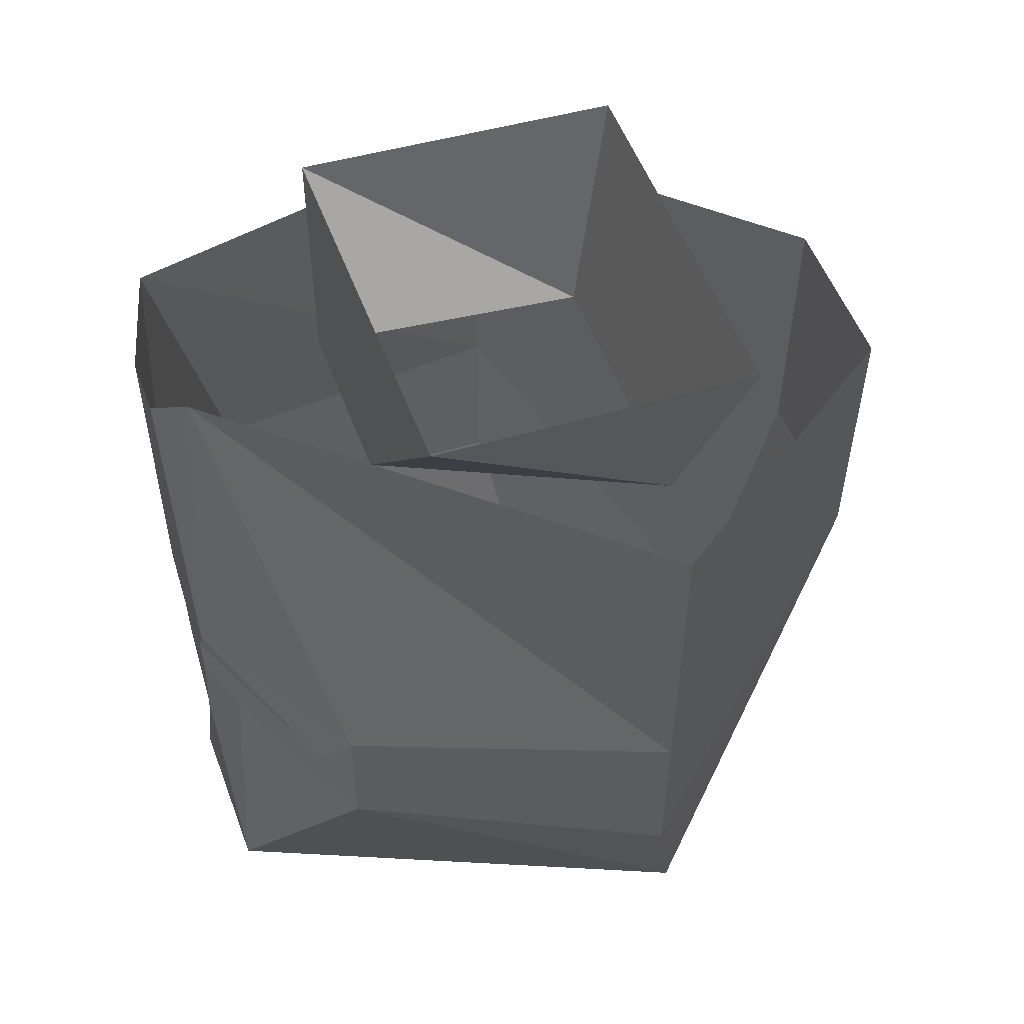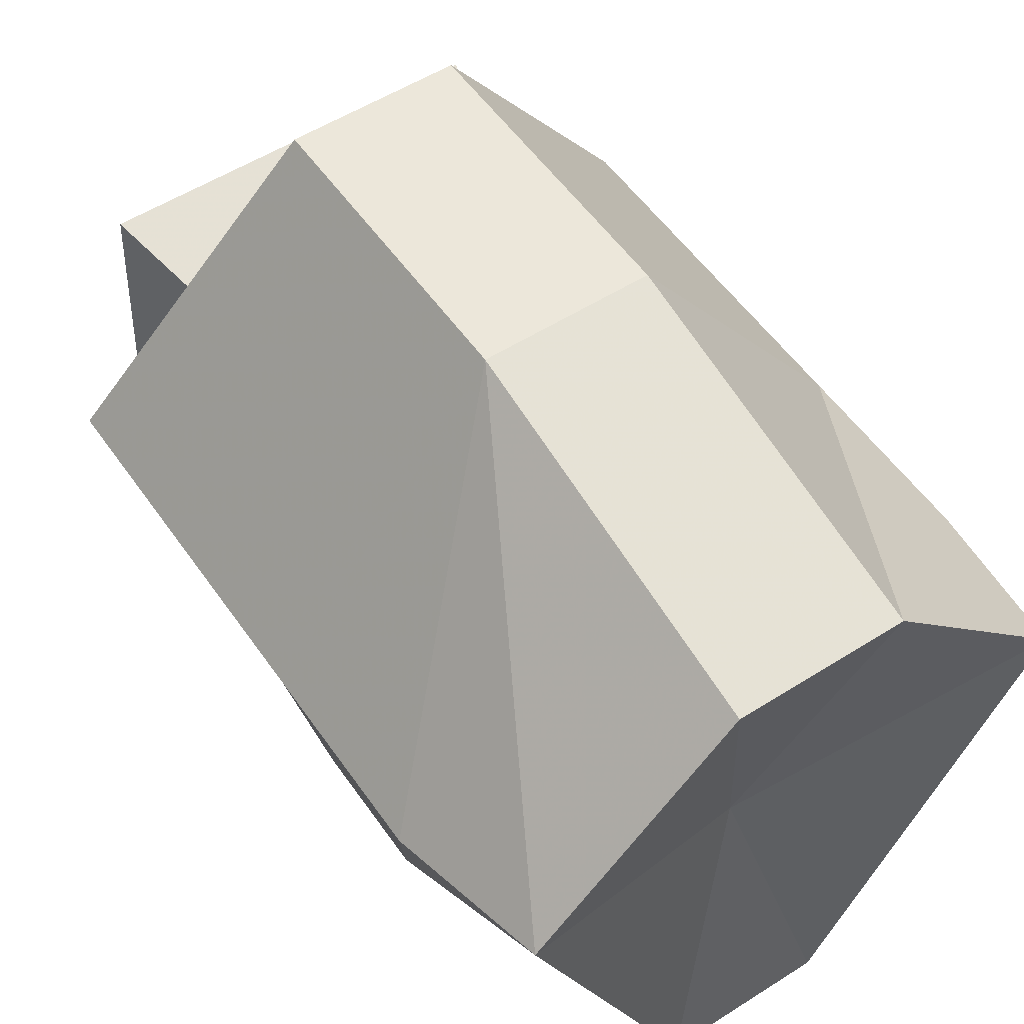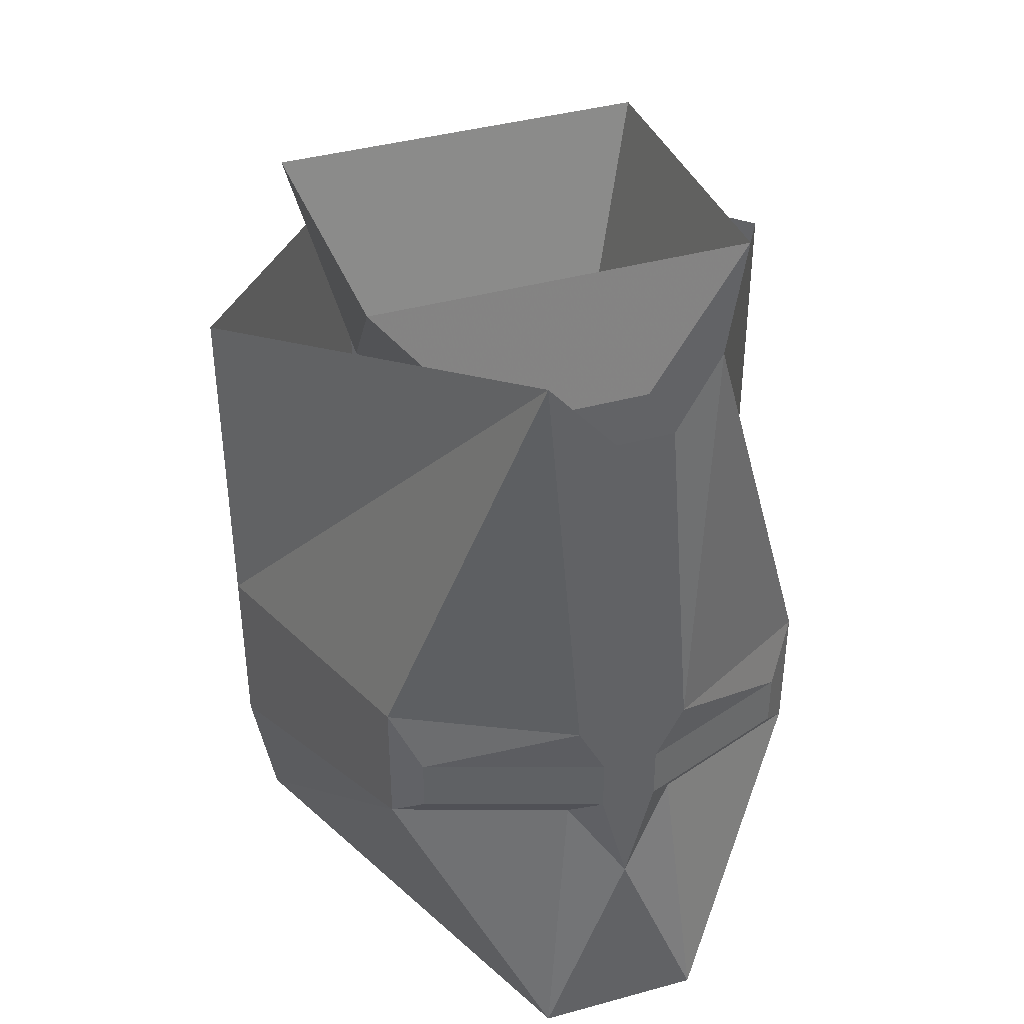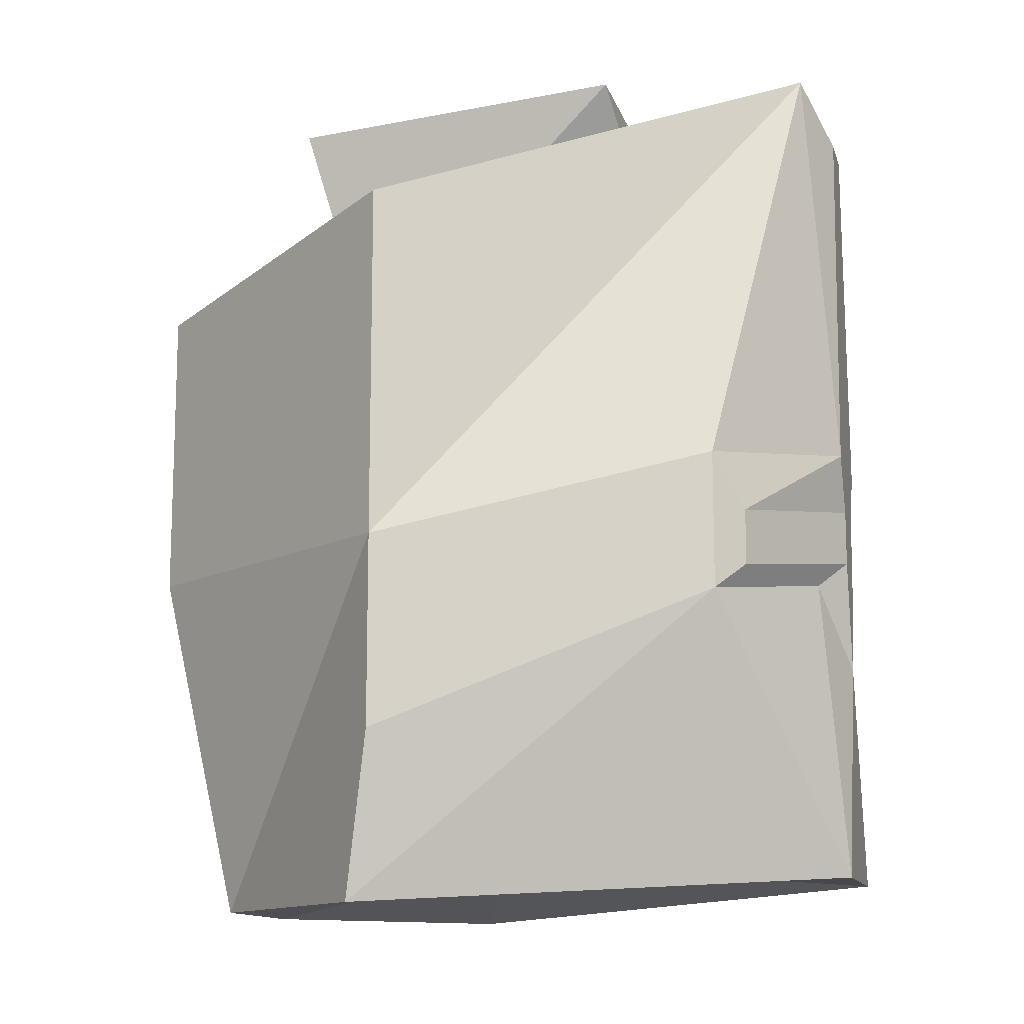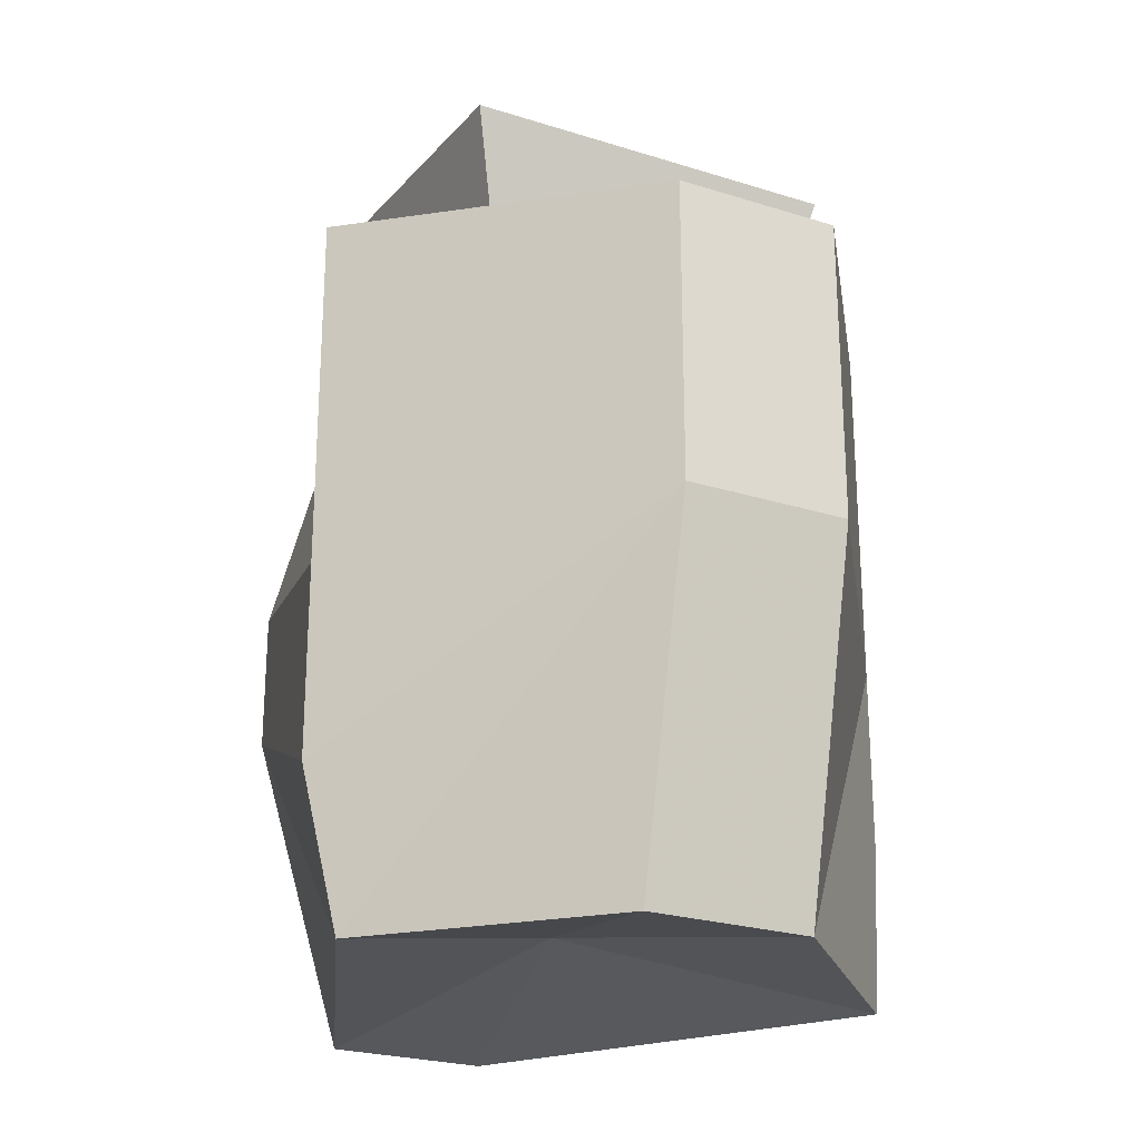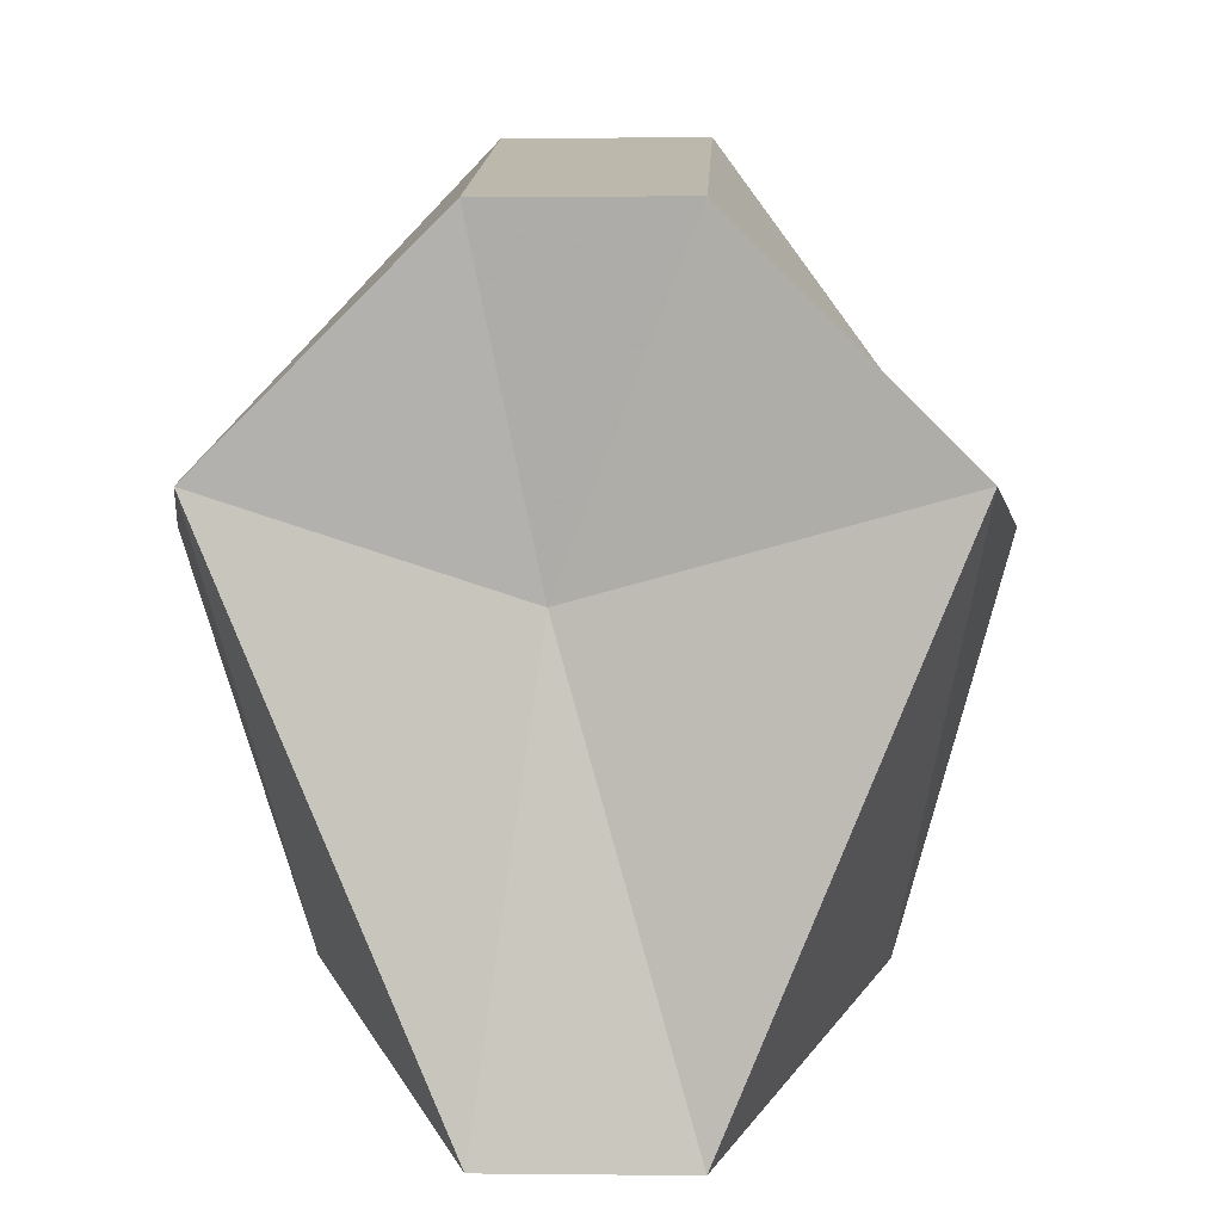
<metadata>
{"format":"obj","ext":"obj","renderer":"f3d","projection":"perspective","resolution":1024,"background":"white","views":[{"elev":54.4,"azim":-110.6,"up":"+Y"},{"elev":54.0,"azim":-34.1,"up":"+Z"},{"elev":40.5,"azim":161.4,"up":"+Y"},{"elev":-12.6,"azim":104.3,"up":"+Y"},{"elev":-24.4,"azim":-27.5,"up":"+Y"},{"elev":1.7,"azim":2.4,"up":"+Z"}]}
</metadata>
<code>
v 0.08594 -1.422 0
v 0.08594 -1.32 0
v 0.02344 -1.422 0.08594
v 0.02344 -1.523 0.0625
v 0.08594 -1.477 0
v 0.0625 -1.438 -0.09375
v 0.0625 -1.398 -0.09375
v 0.02344 -1.273 -0.1172
v 0.02344 -1.336 0.08594
v -0.02344 -1.422 0.08594
v -0.02344 -1.523 0.0625
v -0.007812 -1.508 -0.01562
v 0.07812 -1.523 0.007812
v 0.02344 -1.516 -0.125
v 0.01562 -1.43 -0.1172
v 0.05469 -1.43 -0.1016
v 0.05469 -1.414 -0.1016
v 0.01562 -1.391 -0.125
v 0.007812 -1.289 -0.125
v -0.007812 -1.289 -0.125
v -0.01562 -1.391 -0.125
v -0.02344 -1.273 -0.1172
v -0.0625 -1.398 -0.09375
v -0.08594 -1.422 0
v -0.08594 -1.32 0
v -0.02344 -1.336 0.08594
v -0.07812 -1.523 0.007812
v -0.02344 -1.516 -0.125
v 0.007812 -1.406 -0.125
v -0.007812 -1.406 -0.125
v 0.007812 -1.422 -0.125
v -0.007812 -1.422 -0.125
v -0.05469 -1.43 -0.1016
v -0.05469 -1.414 -0.1016
v -0.0625 -1.438 -0.09375
v -0.08594 -1.477 0
v -0.01562 -1.43 -0.1172
v 0 -1.453 -0.125
v 0.05469 -1.281 -0.0625
v 0.05469 -1.289 0.03125
v 0.03906 -1.352 0.01562
v 0.02344 -1.32 -0.07031
v -0.05469 -1.281 -0.0625
v -0.02344 -1.32 -0.07031
v -0.03906 -1.352 0.01562
v -0.05469 -1.289 0.03125
f 1 2 3
f 1 3 4
f 1 4 5
f 1 5 6
f 1 6 7
f 1 7 8
f 1 8 2
f 3 2 9
f 3 9 10
f 3 10 4
f 4 10 11
f 4 13 5
f 5 13 6
f 6 13 14
f 22 23 24
f 22 24 25
f 25 24 26
f 26 24 10
f 26 10 9
f 11 10 27
f 23 35 24
f 24 35 36
f 24 36 10
f 10 36 27
f 27 36 35
f 27 35 28
f 4 11 12
f 4 12 13
f 11 27 12
f 12 27 28
f 12 28 14
f 12 14 13
f 6 14 15
f 7 18 8
f 8 18 19
f 20 21 22
f 22 21 23
f 28 35 37
f 28 37 38
f 28 38 14
f 14 38 15
f 6 15 16
f 6 16 7
f 7 16 17
f 7 17 18
f 19 18 20
f 20 18 21
f 29 30 21
f 29 21 18
f 29 18 17
f 29 31 30
f 30 31 32
f 30 34 21
f 21 34 23
f 23 34 35
f 15 38 31
f 15 31 16
f 32 31 38
f 32 38 37
f 32 37 33
f 33 37 35
f 33 35 34
f 29 17 31
f 30 32 33
f 30 33 34
f 16 31 17
f 39 40 41
f 39 41 42
f 39 42 43
f 43 42 44
f 43 44 45
f 43 45 46
f 46 45 41
f 46 41 40

</code>
